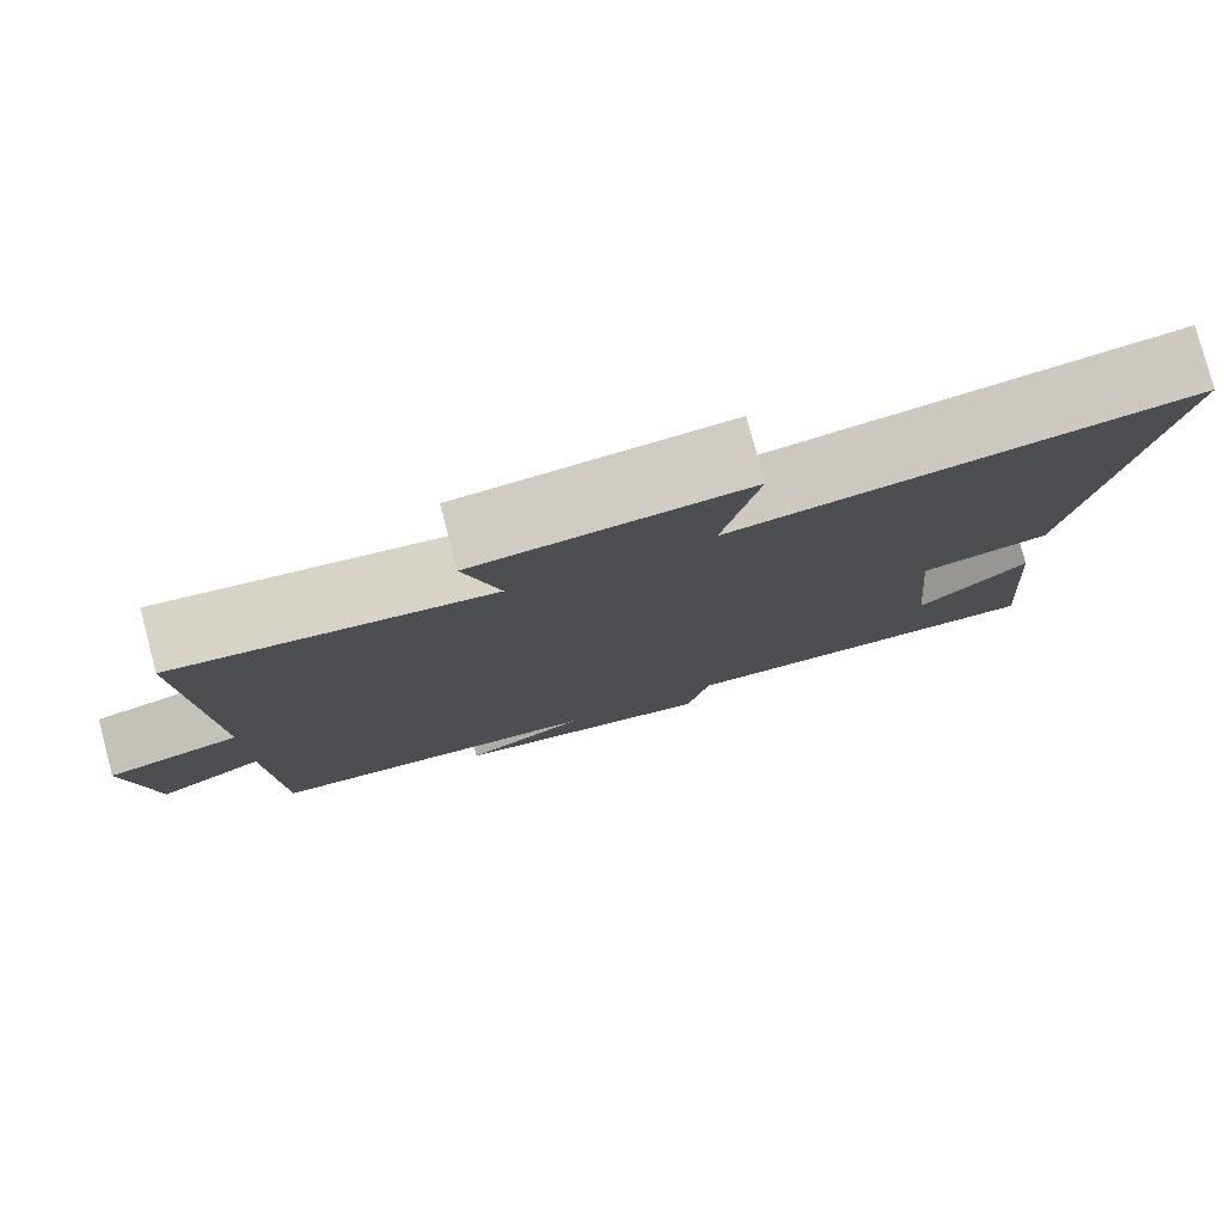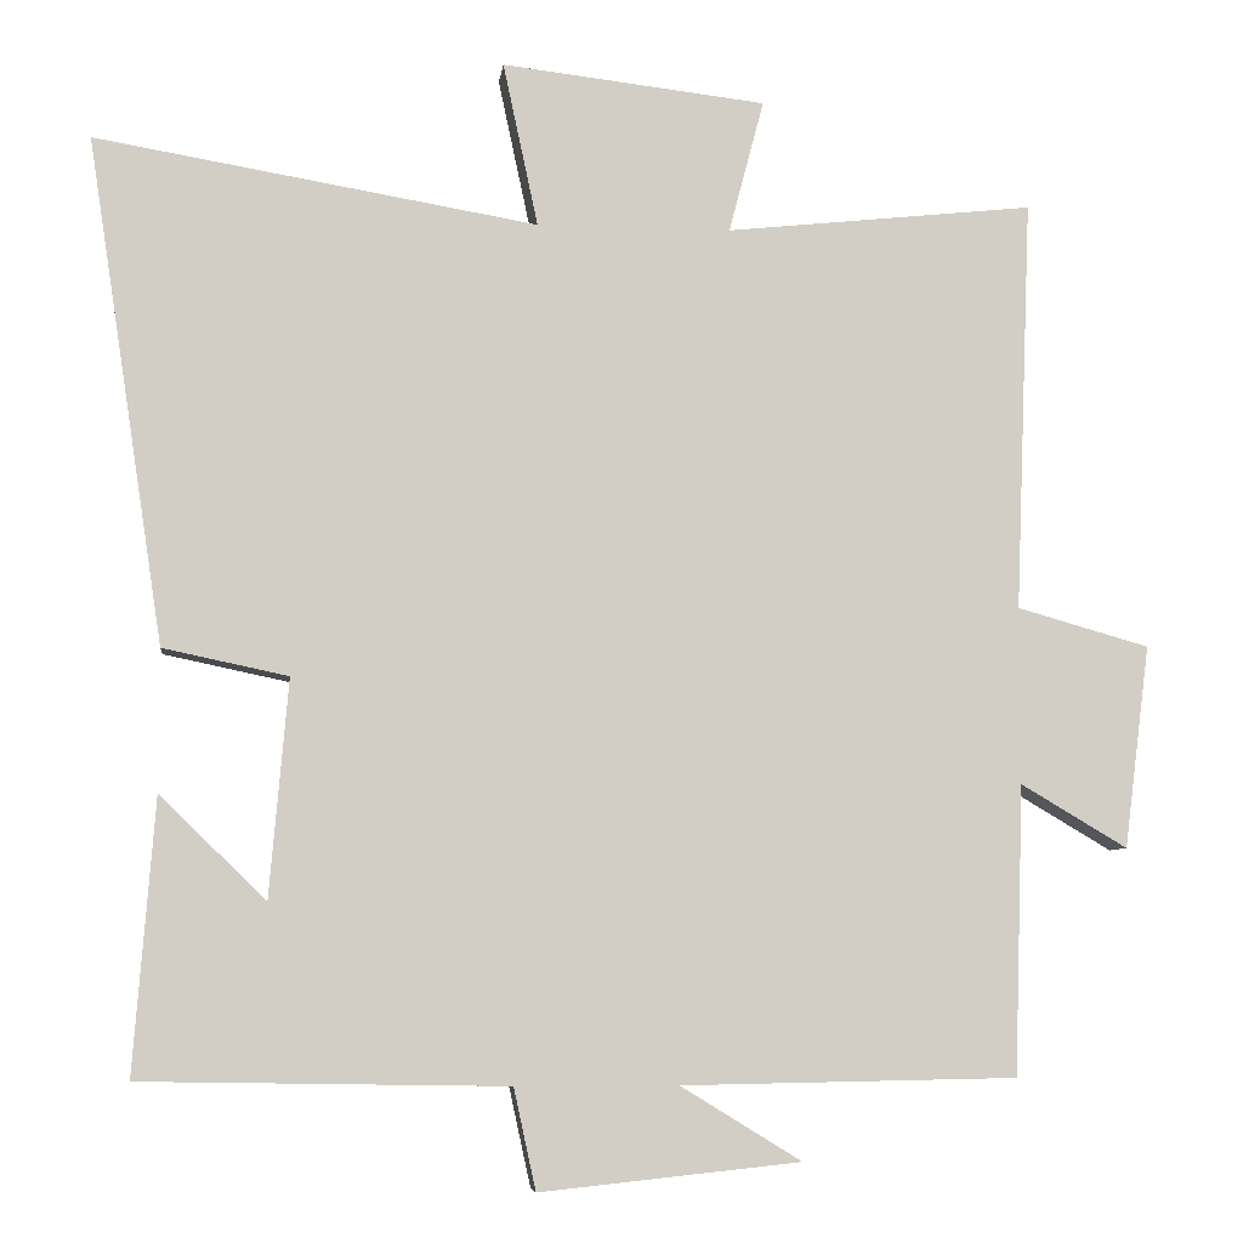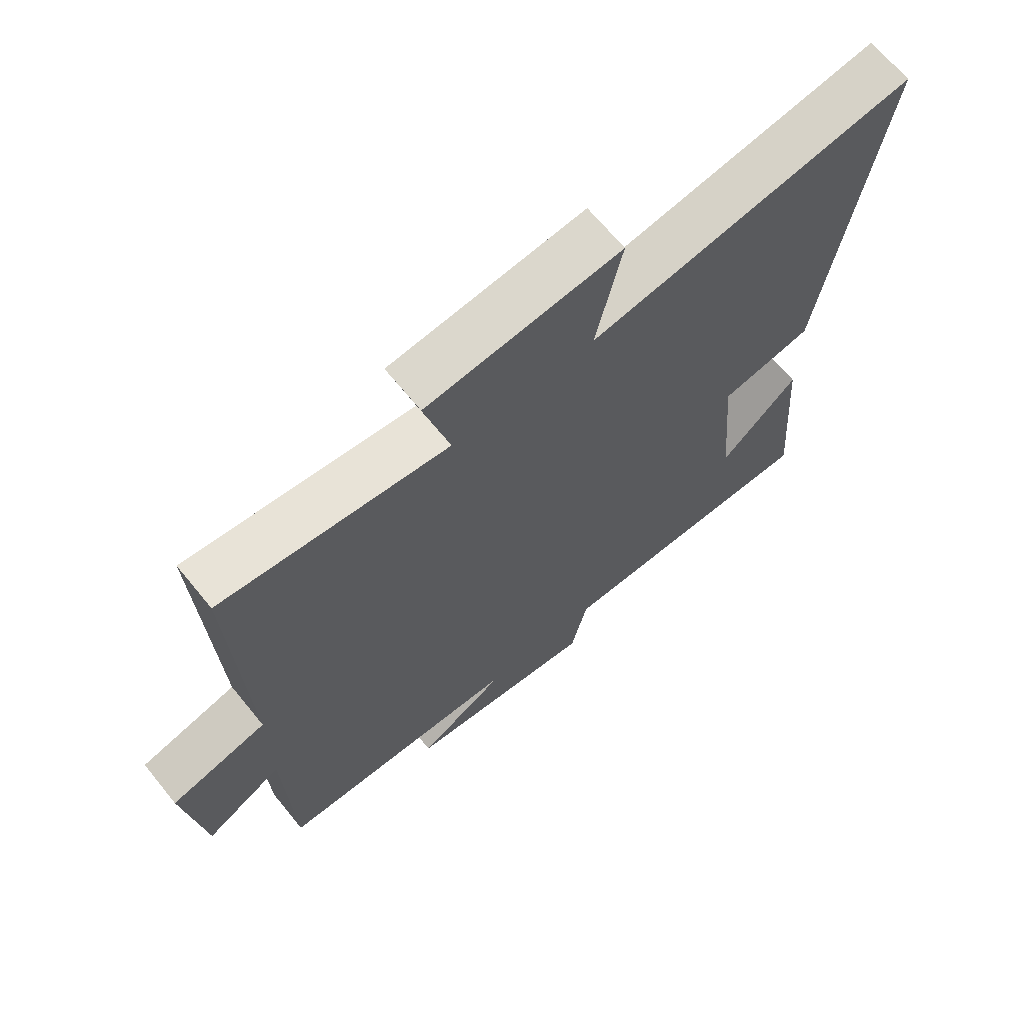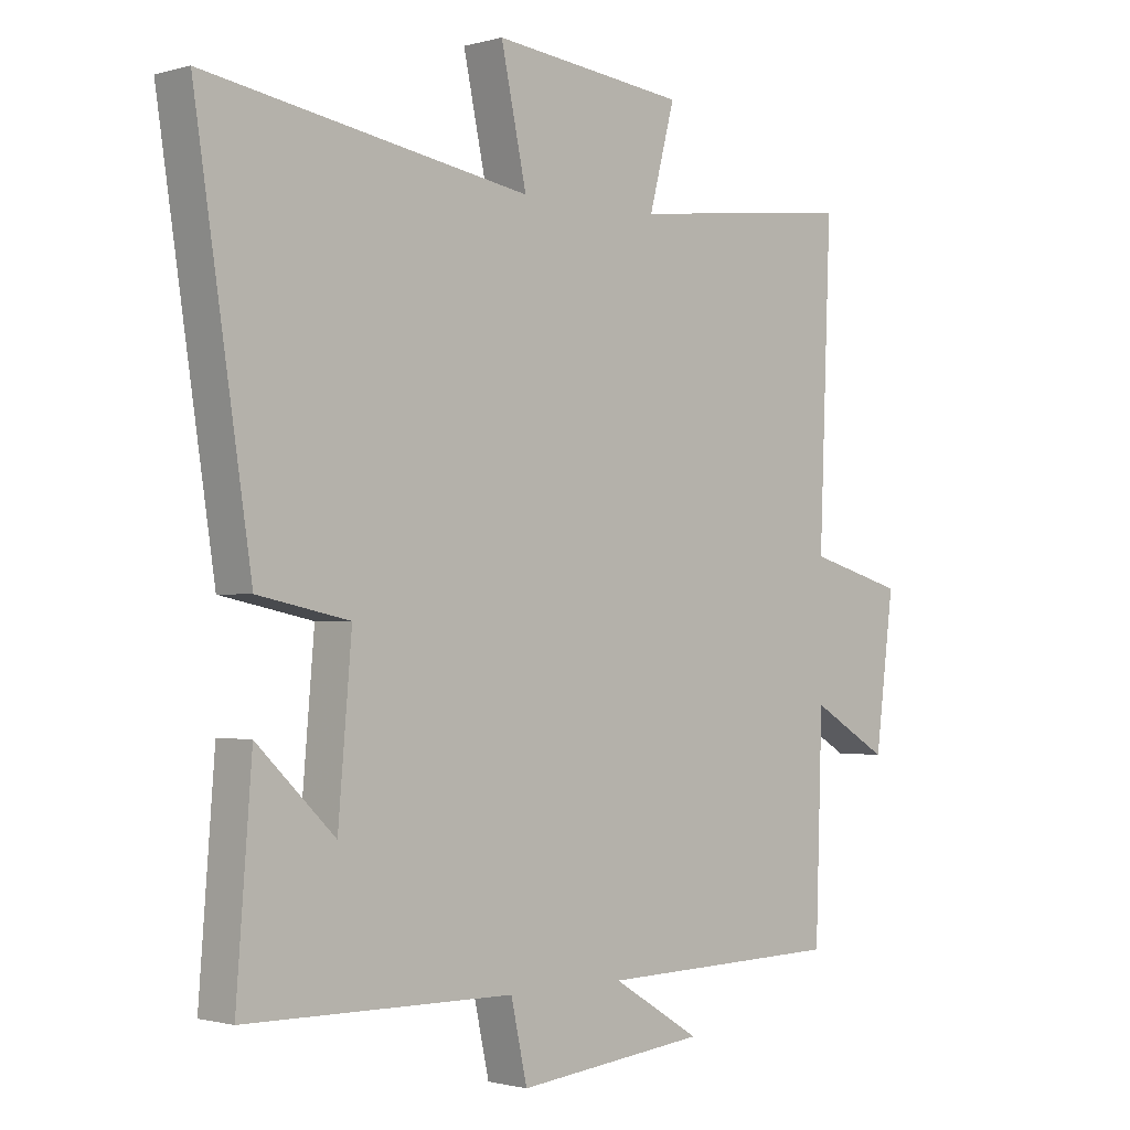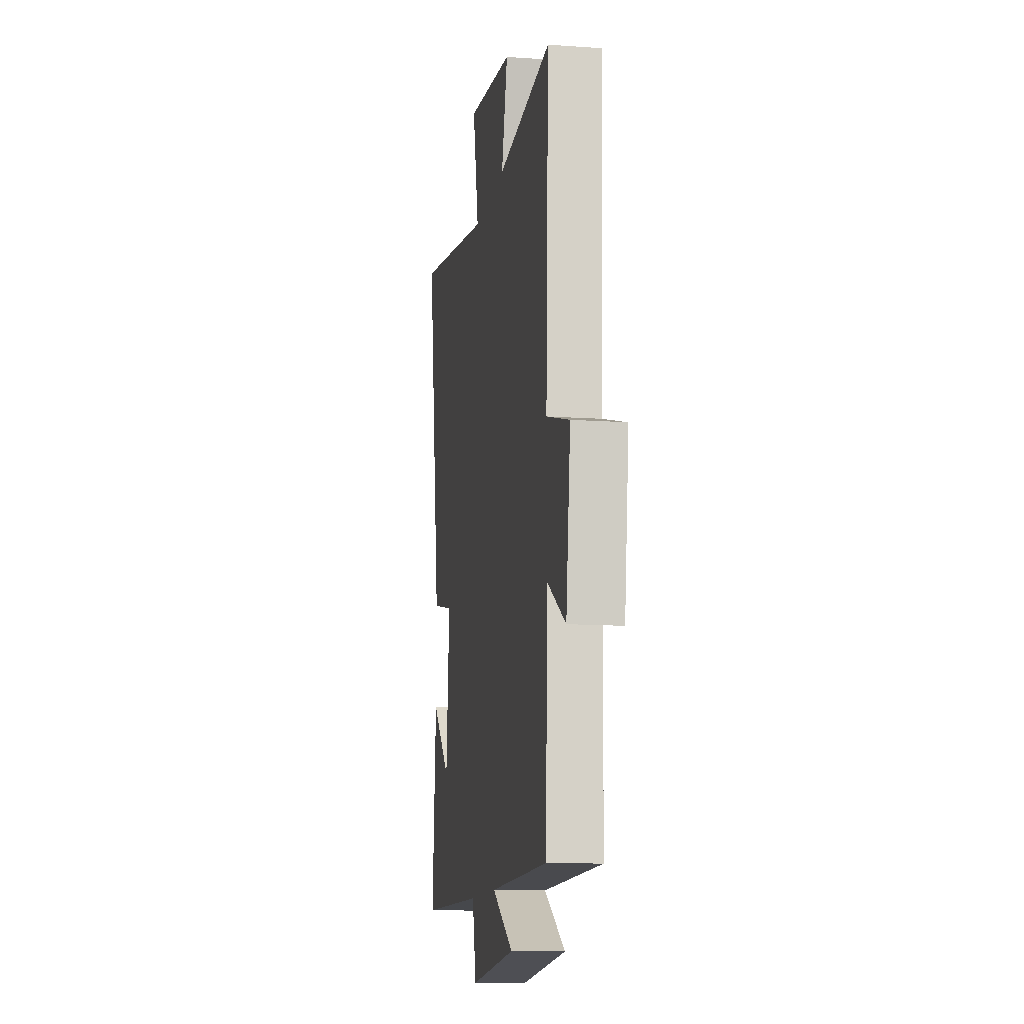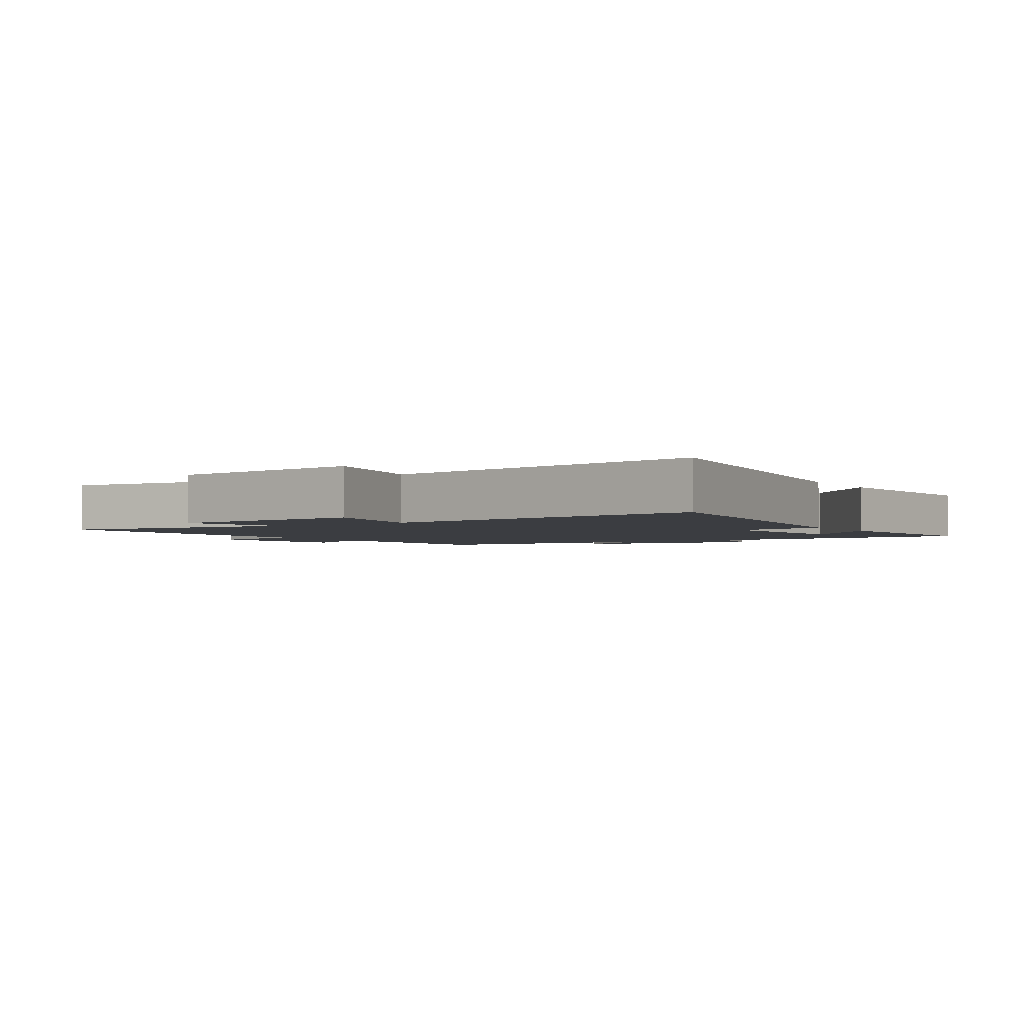
<metadata>
{"format":"obj","ext":"obj","renderer":"f3d","projection":"perspective","resolution":1024,"background":"white","views":[{"elev":79.3,"azim":-14.8,"up":"+Z"},{"elev":-6.7,"azim":173.2,"up":"+Z"},{"elev":67.2,"azim":-39.2,"up":"+Z"},{"elev":-1.2,"azim":135.6,"up":"+Z"},{"elev":-12.4,"azim":-99.5,"up":"+Z"},{"elev":-2.5,"azim":32.3,"up":"+Y"}]}
</metadata>
<code>
v -0.519 0.07 0.539
v -0.157 0.07 0.5
v -0.198 0.07 0.656
v 0.112 0.07 0.692
v 0.071 0.07 0.5
v 0.59 0.07 0.588
v 0.5 0.07 -0.005
v 0.353 0.07 -0.036
v 0.375 0.07 -0.292
v 0.5 0.07 -0.171
v 0.525 0.07 -0.493
v 0.095 0.07 -0.5
v 0.069 0.07 -0.619
v -0.237 0.07 -0.587
v -0.095 0.07 -0.5
v -0.489 0.07 -0.493
v -0.5 0.07 -0.153
v -0.625 0.07 -0.227
v -0.655 0.07 0.011
v -0.5 0.07 0.055
v -0.519 0 0.539
v -0.157 0 0.5
v -0.198 0 0.656
v 0.112 0 0.692
v 0.071 0 0.5
v 0.59 0 0.588
v 0.5 0 -0.005
v 0.353 0 -0.036
v 0.375 0 -0.292
v 0.5 0 -0.171
v 0.525 0 -0.493
v 0.095 0 -0.5
v 0.069 0 -0.619
v -0.237 0 -0.587
v -0.095 0 -0.5
v -0.489 0 -0.493
v -0.5 0 -0.153
v -0.625 0 -0.227
v -0.655 0 0.011
v -0.5 0 0.055
f 17 18 19 20
f 15 16 17 20
f 15 20 1 2
f 12 13 14 15
f 12 15 2
f 9 10 11
f 9 11 12
f 8 9 12 2
f 5 6 7 8
f 2 3 4 5
f 2 5 8
f 40 39 38 37
f 40 37 36 35
f 22 21 40 35
f 35 34 33 32
f 22 35 32
f 31 30 29
f 32 31 29
f 22 32 29 28
f 28 27 26 25
f 25 24 23 22
f 28 25 22
f 1 21 22 2
f 2 22 23 3
f 3 23 24 4
f 4 24 25 5
f 5 25 26 6
f 6 26 27 7
f 7 27 28 8
f 8 28 29 9
f 9 29 30 10
f 10 30 31 11
f 11 31 32 12
f 12 32 33 13
f 13 33 34 14
f 14 34 35 15
f 15 35 36 16
f 16 36 37 17
f 17 37 38 18
f 18 38 39 19
f 19 39 40 20
f 20 40 21 1

</code>
